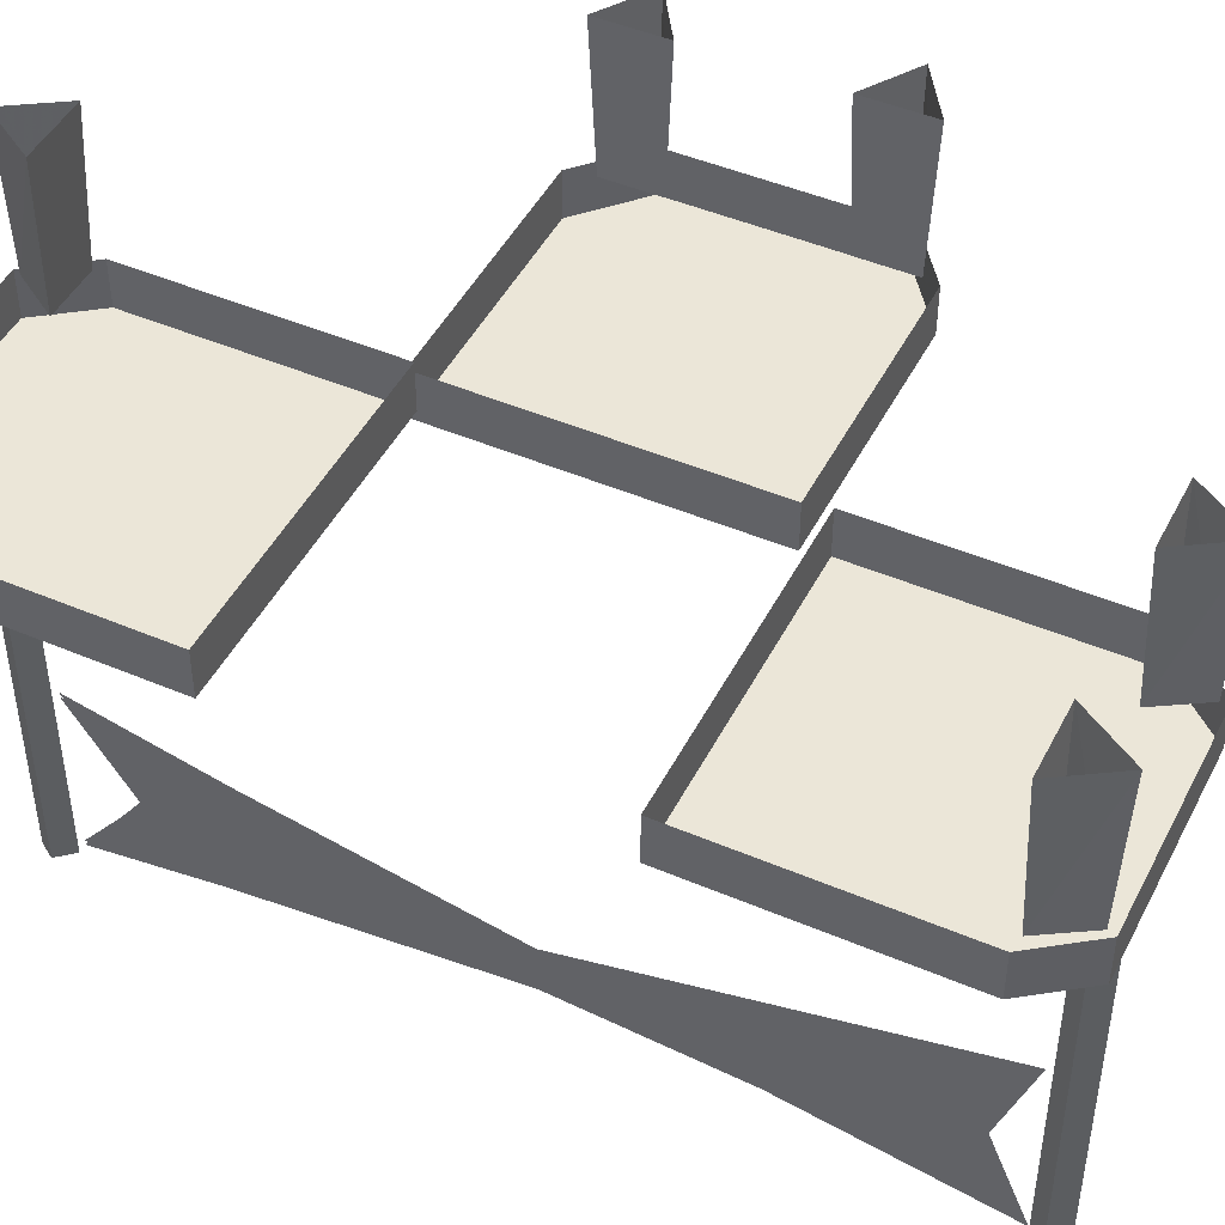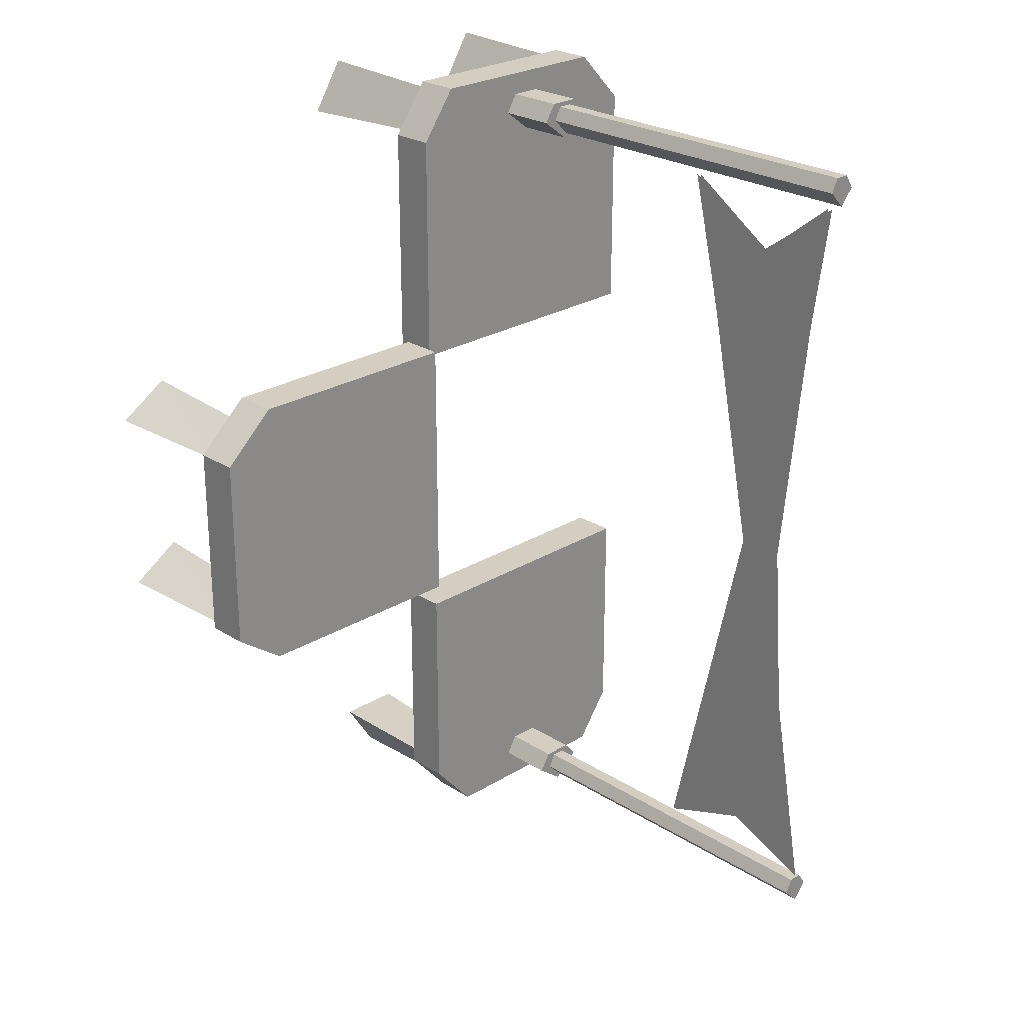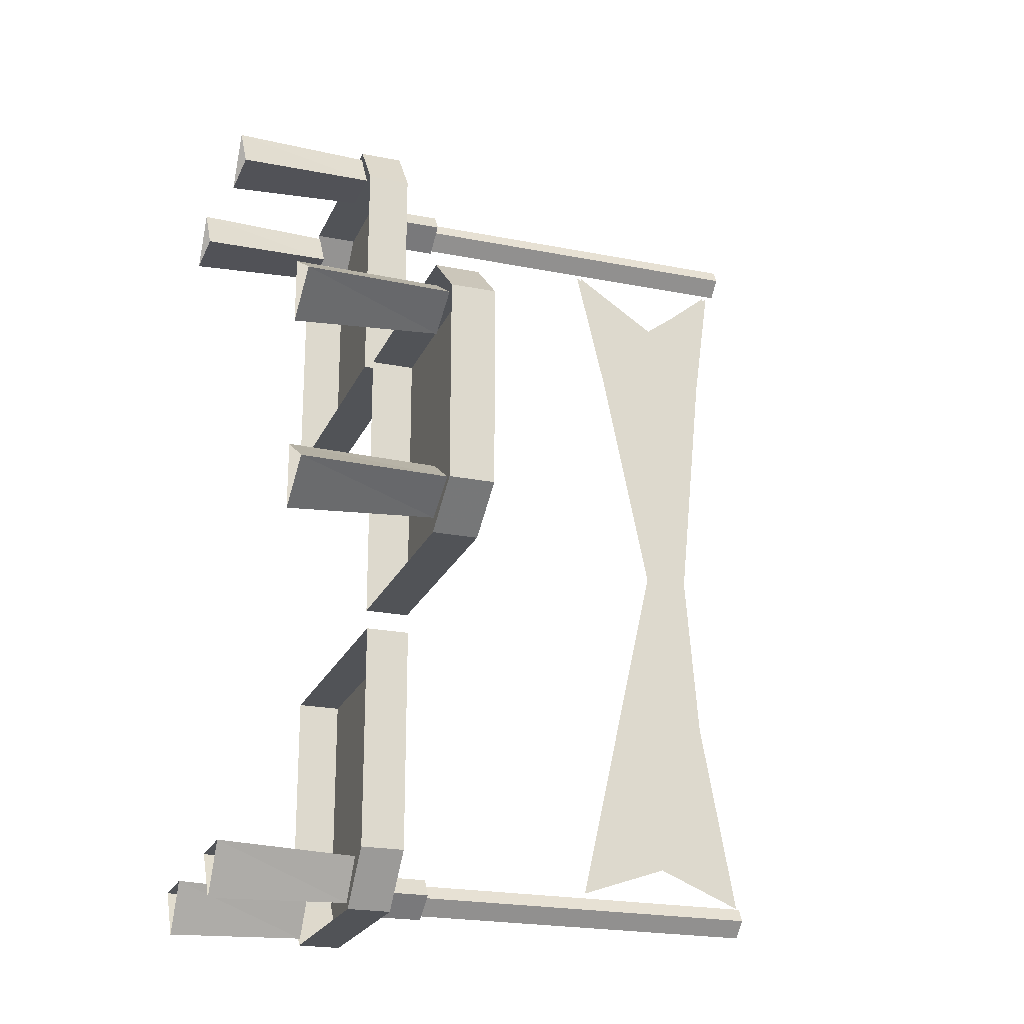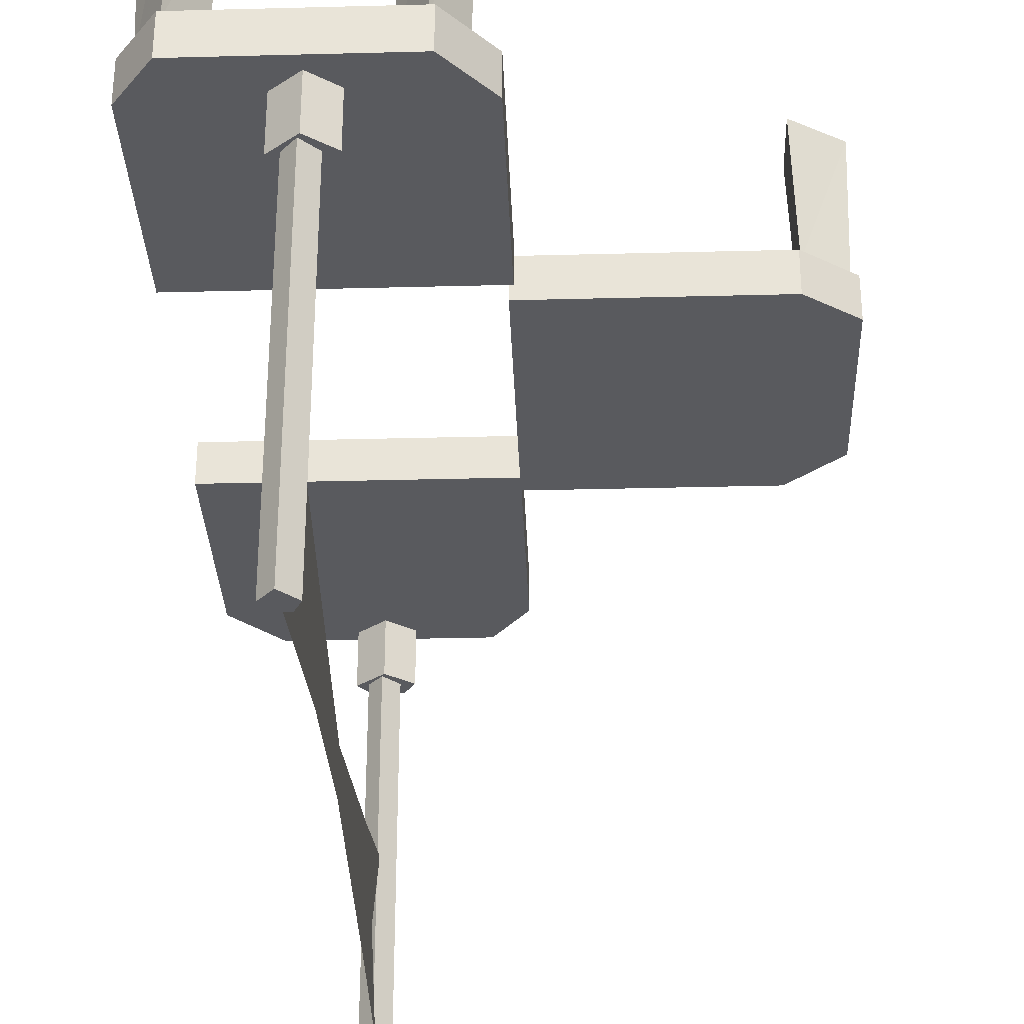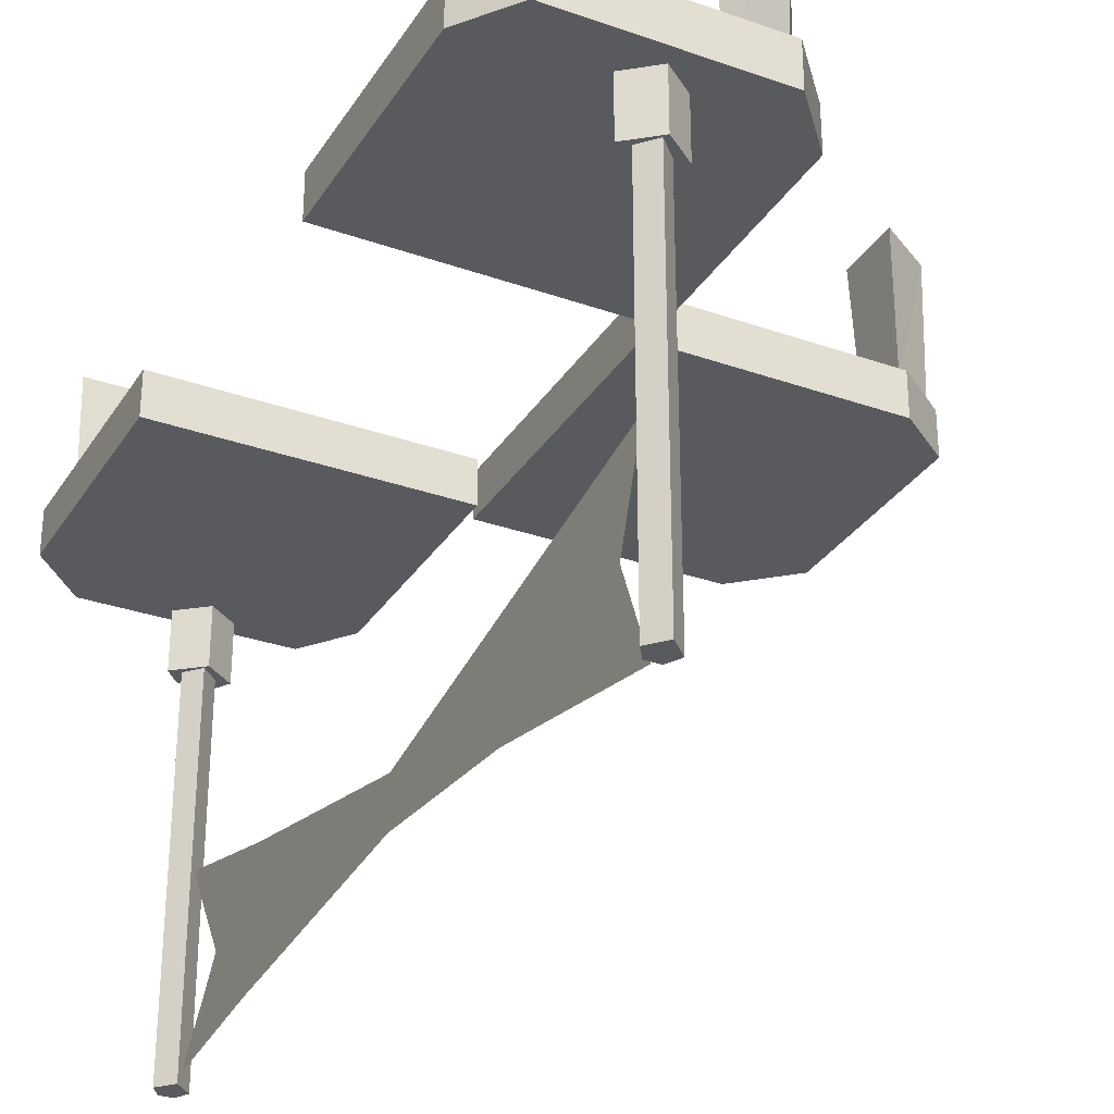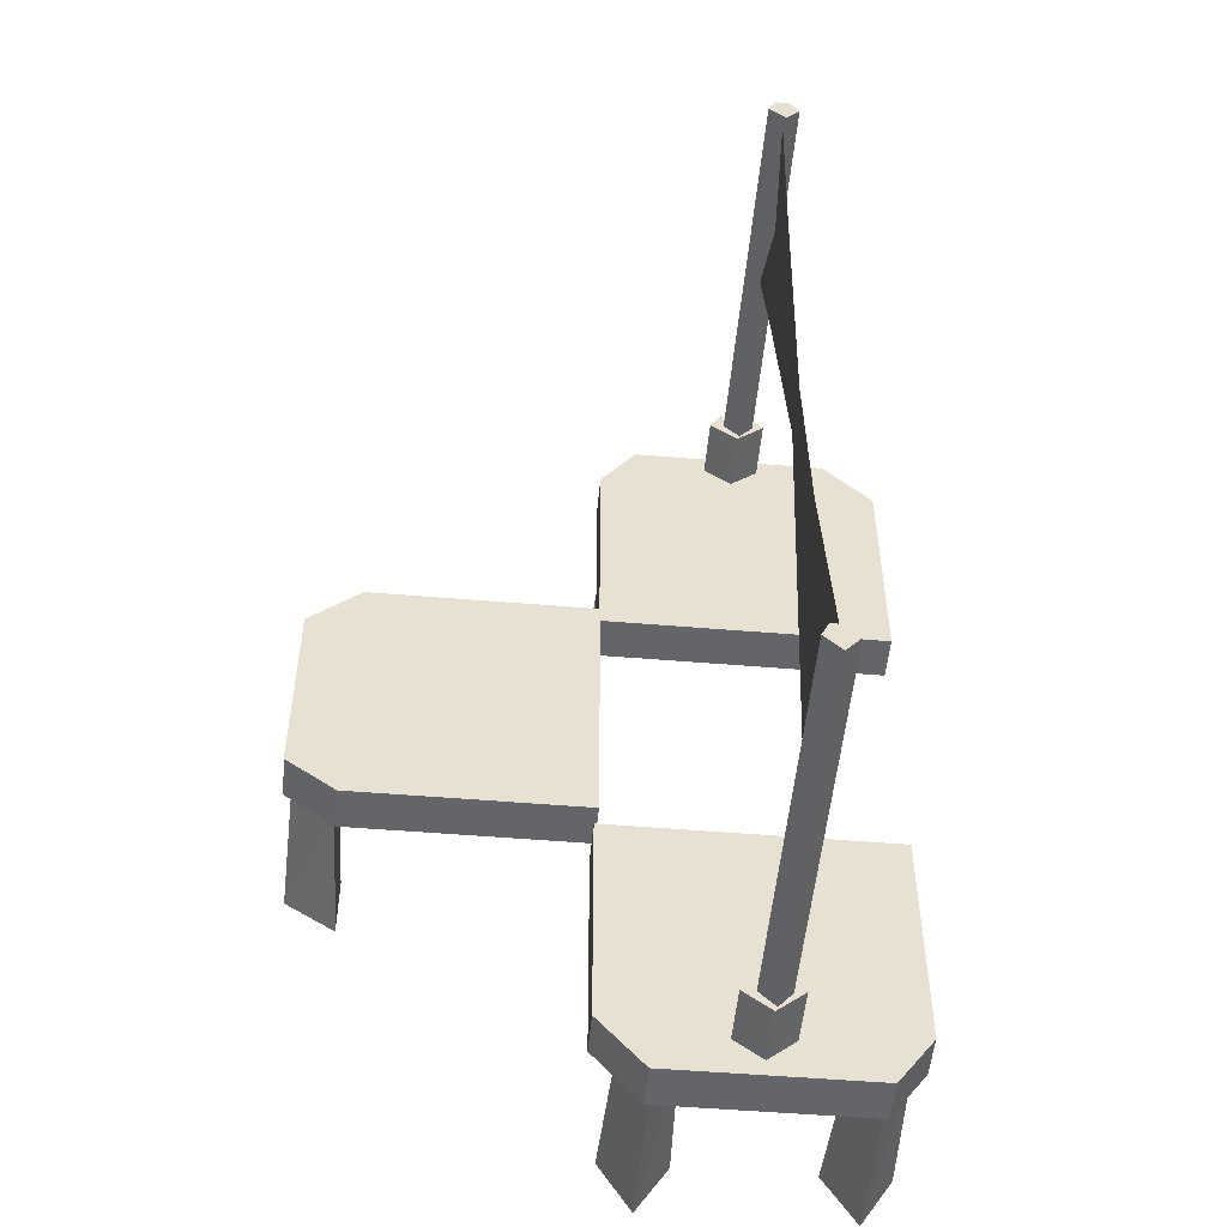
<metadata>
{"format":"obj","ext":"obj","renderer":"f3d","projection":"perspective","resolution":1024,"background":"white","views":[{"elev":46.4,"azim":116.0,"up":"+Y"},{"elev":25.3,"azim":-44.5,"up":"+Z"},{"elev":-22.2,"azim":-109.1,"up":"+Z"},{"elev":-31.6,"azim":-177.9,"up":"+Y"},{"elev":-30.5,"azim":153.0,"up":"+Y"},{"elev":-51.6,"azim":-5.2,"up":"+Z"}]}
</metadata>
<code>
v -143 -274 152
v -150 -274 159
v -150 -115 159
v -143 -115 152
v -147 -274 165
v -141 -274 165
v -141 -115 165
v -147 -115 165
v -137 -274 159
v -137 -115 159
v -144 -115 150
v -156 -115 159
v -156 -90 159
v -144 -90 150
v -151 -115 167
v -138 -115 167
v -138 -90 167
v -151 -90 167
v -132 -115 160
v -132 -90 160
v -143 -274 -194
v -150 -274 -187
v -150 -115 -187
v -143 -115 -194
v -147 -274 -181
v -141 -274 -181
v -141 -115 -181
v -147 -115 -181
v -137 -274 -187
v -137 -115 -187
v -144 -115 -196
v -156 -115 -187
v -156 -90 -187
v -144 -90 -196
v -151 -115 -179
v -138 -115 -179
v -138 -90 -179
v -151 -90 -179
v -132 -115 -186
v -132 -90 -186
v -144 -268 150
v -144 -216 66
v -144 -252 -16
v -144 -232 -16
v -144 -236 124
v -144 -196 150
v -144 -196 -178
v -144 -258 -92
v -144 -236 -164
v -144 -274 -180
v -144 -198 150
v -144 -258 60
v -144 -236 125
v -144 -270 150
v -326 -70 32
v -326 -70 -55
v -326 -89 -55
v -326 -89 32
v -304 -70 -71
v -304 -89 -71
v -203 -70 -71
v -203 -89 -71
v -303 -70 53
v -303 -89 53
v -203 -70 53
v -203 -89 53
v -185 -70 -202
v -98 -70 -202
v -98 -89 -202
v -185 -89 -202
v -82 -70 -180
v -82 -89 -180
v -82 -70 -80
v -82 -89 -80
v -205 -70 -179
v -205 -89 -179
v -205 -70 -80
v -205 -89 -80
v -100 -66 175
v -187 -66 175
v -187 -85 175
v -100 -85 175
v -203 -66 153
v -203 -85 153
v -203 -66 50
v -203 -85 50
v -78 -66 152
v -78 -85 152
v -78 -66 50
v -78 -85 50
v -323 -70 30
v -305 -70 42
v -303 -9 44
v -325 -9 30
v -305 -70 19
v -303 -9 16
v -323 -70 -54
v -305 -70 -42
v -303 -9 -40
v -325 -9 -54
v -305 -70 -65
v -303 -9 -68
v -183 -70 -199
v -195 -70 -181
v -197 -9 -179
v -183 -9 -201
v -172 -70 -181
v -169 -9 -179
v -186 -66 172
v -174 -66 154
v -172 -5 152
v -186 -5 174
v -197 -66 154
v -200 -5 152
v -99 -70 -199
v -111 -70 -181
v -113 -9 -179
v -99 -9 -201
v -88 -70 -181
v -85 -9 -179
v -102 -66 172
v -90 -66 154
v -88 -5 152
v -102 -5 174
v -113 -66 154
v -116 -5 152
f 1 2 3 4
f 5 6 7 8
f 9 1 4 10
f 6 9 10 7
f 2 5 8 3
f 2 1 9 6 5
f 11 12 13 14
f 15 16 17 18
f 19 11 14 20
f 16 19 20 17
f 12 15 18 13
f 12 11 19 16 15
f 21 22 23 24
f 25 26 27 28
f 29 21 24 30
f 26 29 30 27
f 22 25 28 23
f 22 21 29 26 25
f 31 32 33 34
f 35 36 37 38
f 39 31 34 40
f 36 39 40 37
f 32 35 38 33
f 32 31 39 36 35
f 41 42 43
f 42 44 43
f 45 46 42 41
f 46 46 46 45
f 47 48 44
f 48 43 44
f 49 50 48 47
f 50 50 50 49
f 50 44 48
f 44 43 48
f 49 47 44 50
f 47 47 47 49
f 51 52 44
f 52 43 44
f 53 54 52 51
f 54 54 54 53
f 55 56 57 58
f 56 59 60 57
f 59 61 62 60
f 63 55 58 64
f 65 63 64 66
f 66 64 58 57 60 62
f 61 65 66 62
f 67 68 69 70
f 68 71 72 69
f 71 73 74 72
f 75 67 70 76
f 77 75 76 78
f 78 76 70 69 72 74
f 73 77 78 74
f 79 80 81 82
f 80 83 84 81
f 83 85 86 84
f 87 79 82 88
f 89 87 88 90
f 90 88 82 81 84 86
f 85 89 90 86
f 91 92 93 94
f 92 95 96 93
f 95 91 94 96
f 97 98 99 100
f 98 101 102 99
f 101 97 100 102
f 103 104 105 106
f 104 107 108 105
f 107 103 106 108
f 109 110 111 112
f 110 113 114 111
f 113 109 112 114
f 115 116 117 118
f 116 119 120 117
f 119 115 118 120
f 121 122 123 124
f 122 125 126 123
f 125 121 124 126

</code>
